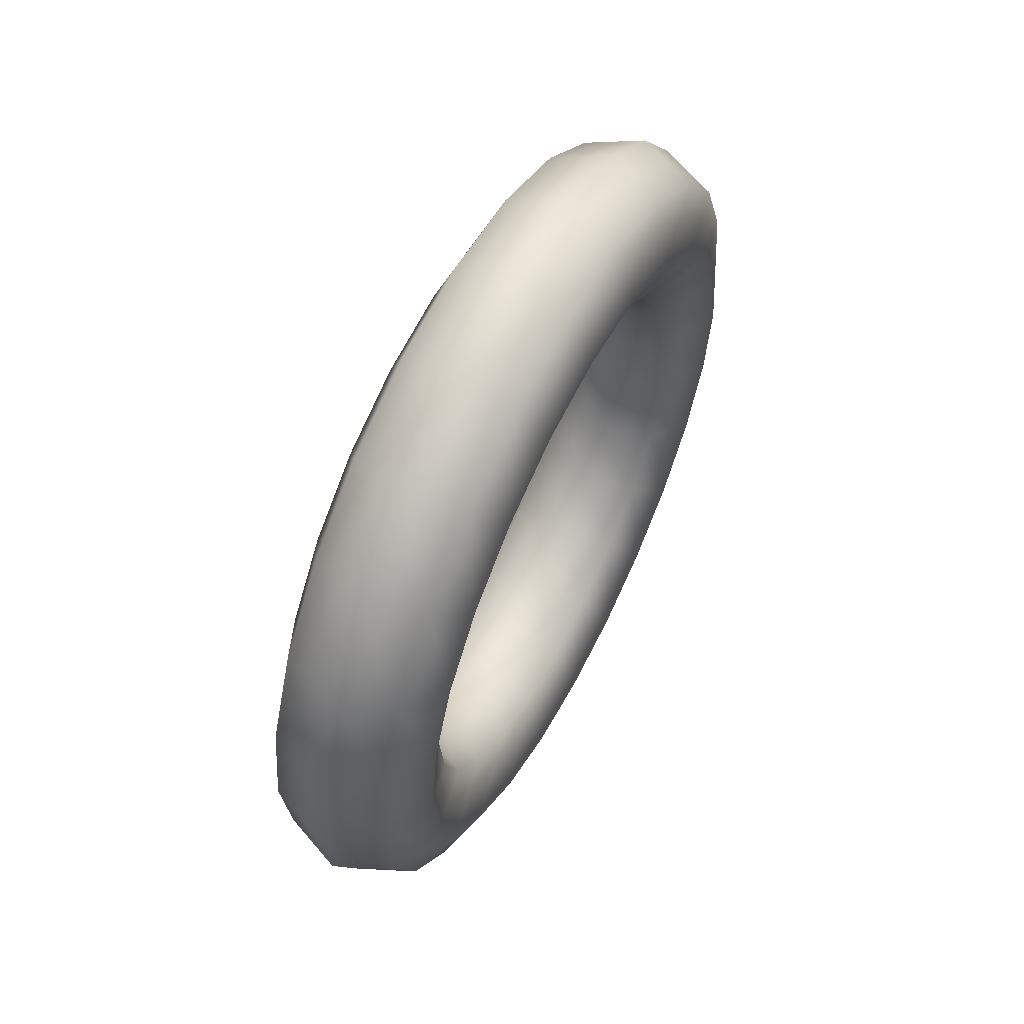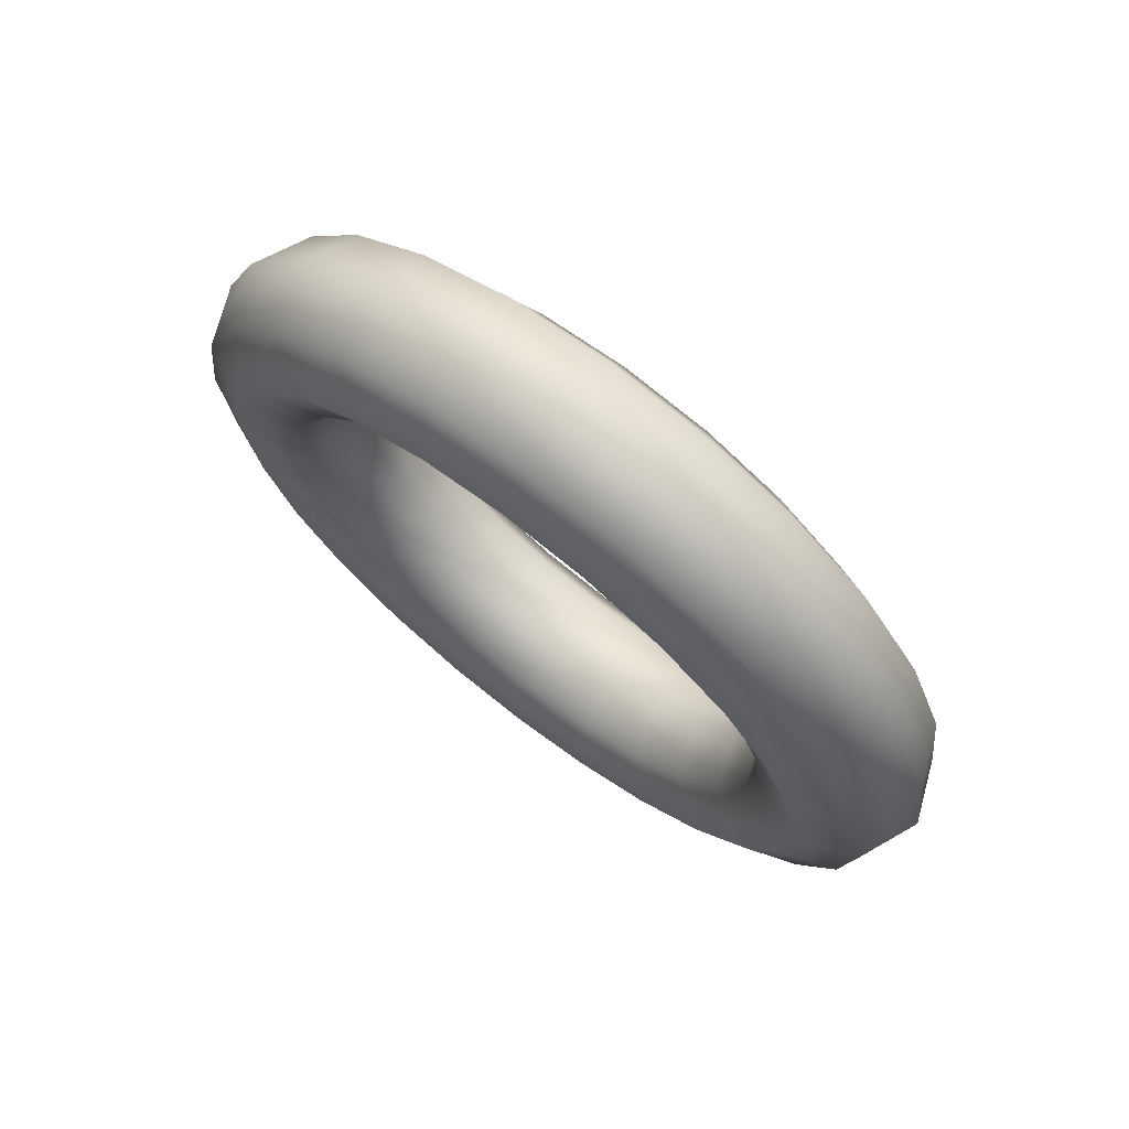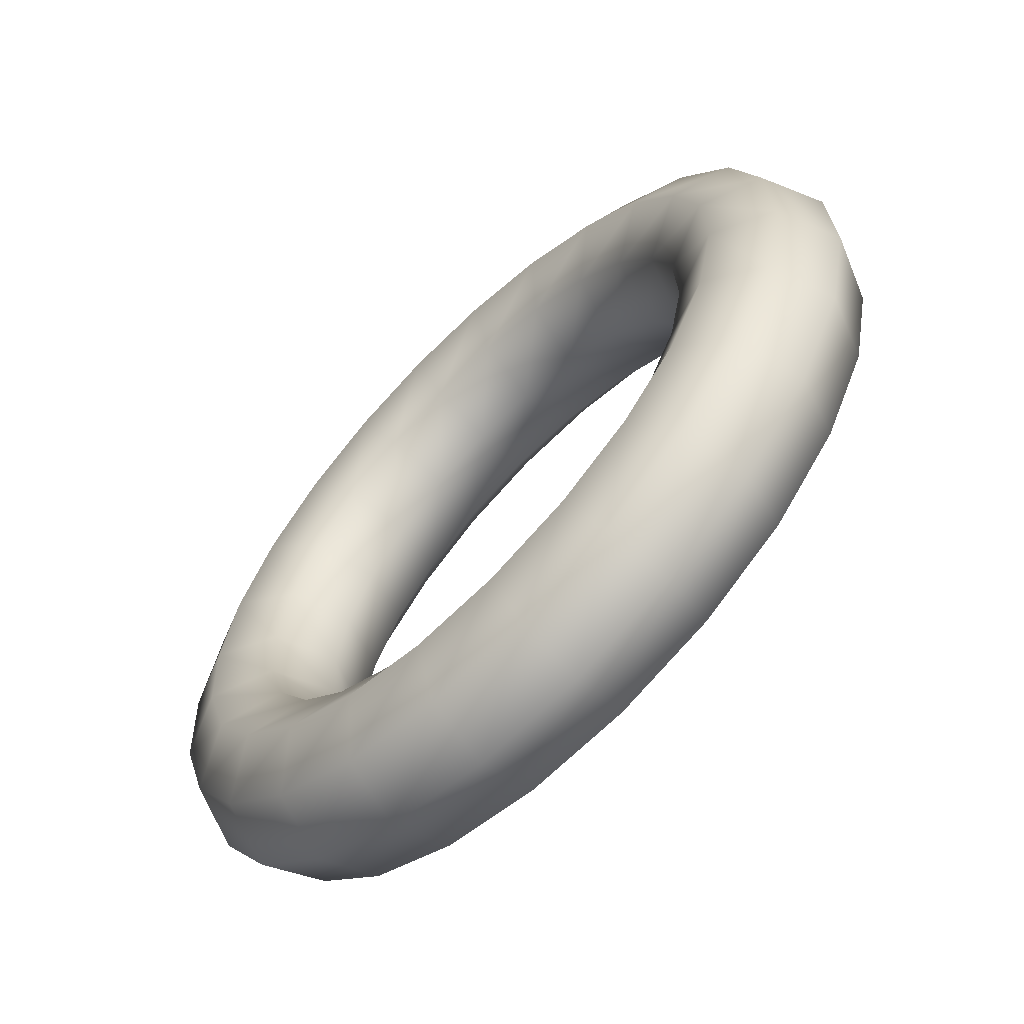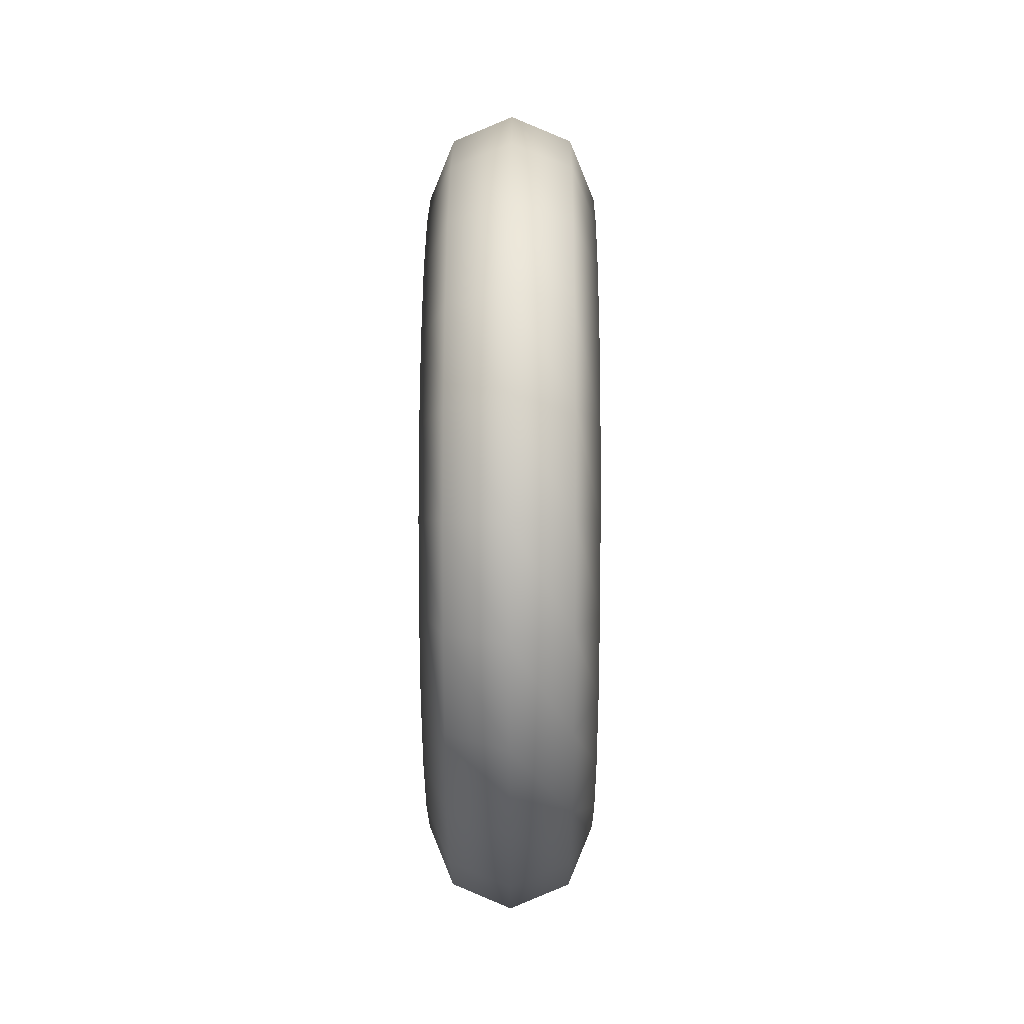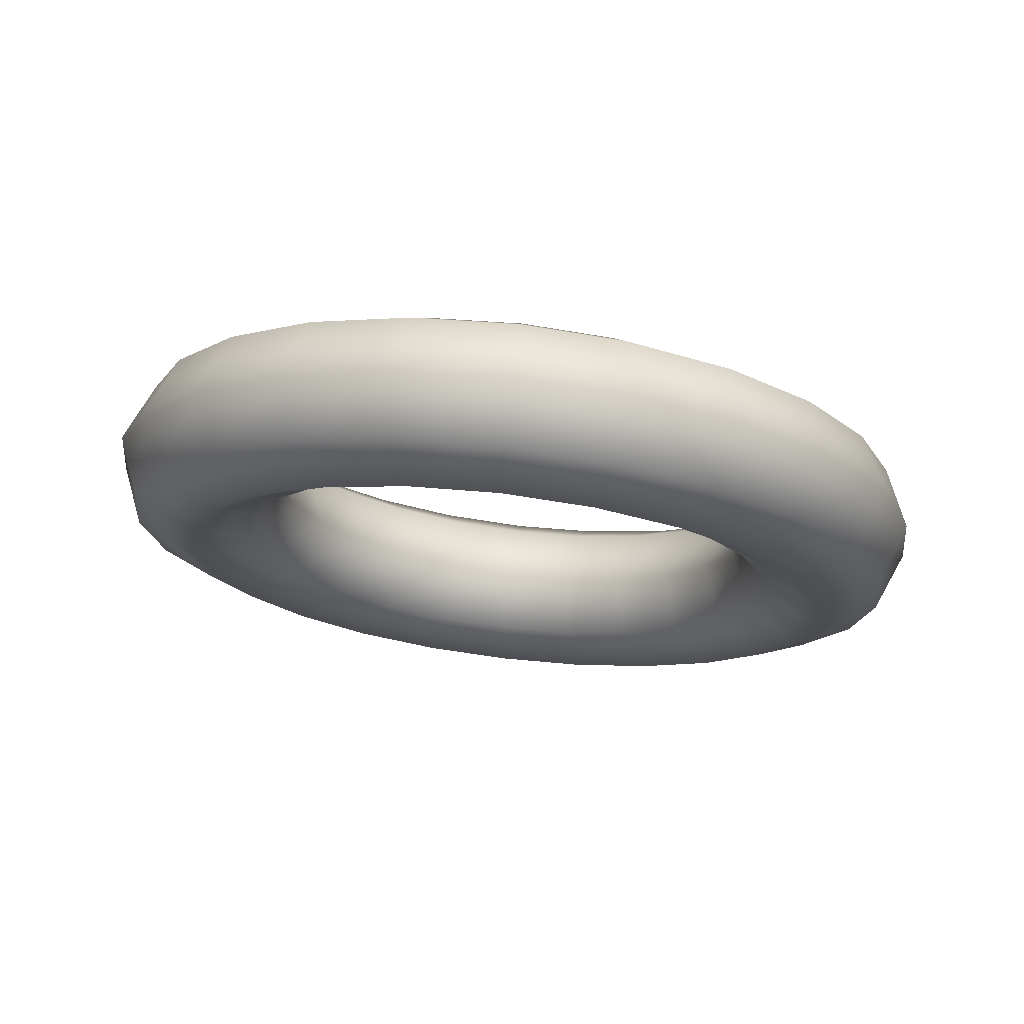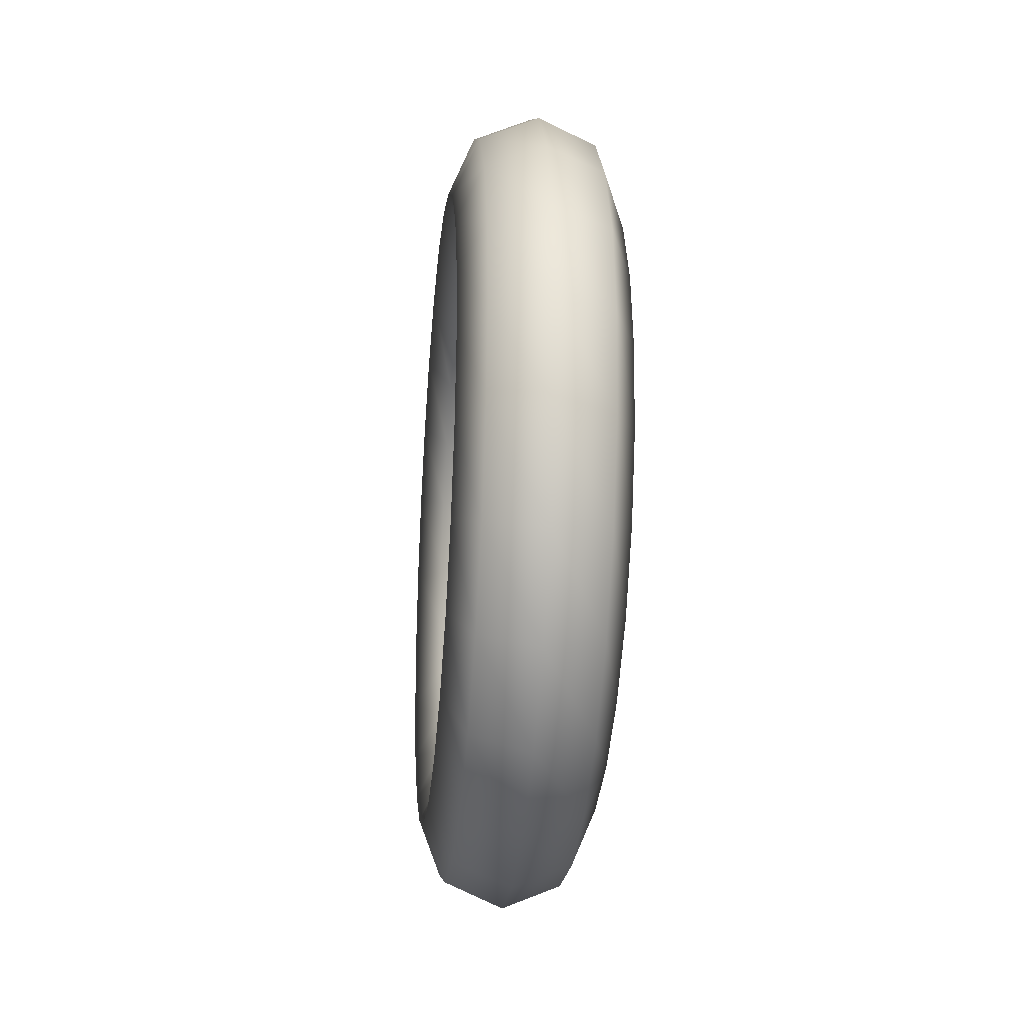
<metadata>
{"format":"obj","ext":"obj","renderer":"f3d","projection":"perspective","resolution":1024,"background":"white","views":[{"elev":59.2,"azim":57.2,"up":"+Y"},{"elev":71.8,"azim":157.7,"up":"+Y"},{"elev":-19.1,"azim":-35.7,"up":"+Z"},{"elev":16.2,"azim":-149.6,"up":"+Y"},{"elev":73.2,"azim":126.8,"up":"+Y"},{"elev":-28.4,"azim":-155.4,"up":"+Y"}]}
</metadata>
<code>
g default
v 0 1.25 0
v -0.1531 1.177 0.08839
v -0.2165 1 0.125
v -0.1531 0.8232 0.08839
v 0 0.75 0
v 0.1531 0.8232 -0.08839
v 0.2165 1 -0.125
v 0.1531 1.177 -0.08839
v -0.1618 1.207 -0.2802
v -0.3054 1.137 -0.1754
v -0.3459 0.9659 -0.09914
v -0.2596 0.7952 -0.09613
v -0.09706 0.7244 -0.1681
v 0.04656 0.7952 -0.2729
v 0.0871 0.9659 -0.3491
v 0.000807 1.137 -0.3522
v -0.3125 1.083 -0.5413
v -0.4473 1.019 -0.4212
v -0.4665 0.866 -0.308
v -0.3589 0.7129 -0.2681
v -0.1875 0.6495 -0.3248
v -0.05271 0.7129 -0.4449
v -0.03349 0.866 -0.558
v -0.1411 1.019 -0.5979
v -0.4419 0.8839 -0.7655
v -0.5691 0.8321 -0.6322
v -0.5701 0.7071 -0.4874
v -0.4441 0.5821 -0.4157
v -0.2652 0.5303 -0.4593
v -0.138 0.5821 -0.5925
v -0.137 0.7071 -0.7374
v -0.263 0.8321 -0.809
v -0.5413 0.625 -0.9375
v -0.6627 0.5884 -0.7942
v -0.6495 0.5 -0.625
v -0.5096 0.4116 -0.529
v -0.3248 0.375 -0.5625
v -0.2034 0.4116 -0.7058
v -0.2165 0.5 -0.875
v -0.3565 0.5884 -0.971
v -0.6037 0.3235 -1.046
v -0.7214 0.3046 -0.896
v -0.6995 0.2588 -0.7115
v -0.5507 0.2131 -0.6003
v -0.3622 0.1941 -0.6274
v -0.2445 0.2131 -0.777
v -0.2665 0.2588 -0.9615
v -0.4152 0.3046 -1.073
v -0.625 0 -1.083
v -0.7415 0 -0.9307
v -0.7165 0 -0.741
v -0.5647 0 -0.6245
v -0.375 0 -0.6495
v -0.2585 0 -0.8013
v -0.2835 0 -0.991
v -0.4353 0 -1.108
v -0.6037 -0.3235 -1.046
v -0.7214 -0.3046 -0.896
v -0.6995 -0.2588 -0.7115
v -0.5507 -0.2131 -0.6003
v -0.3622 -0.1941 -0.6274
v -0.2445 -0.2131 -0.777
v -0.2665 -0.2588 -0.9615
v -0.4152 -0.3046 -1.073
v -0.5413 -0.625 -0.9375
v -0.6627 -0.5884 -0.7942
v -0.6495 -0.5 -0.625
v -0.5096 -0.4116 -0.529
v -0.3248 -0.375 -0.5625
v -0.2034 -0.4116 -0.7058
v -0.2165 -0.5 -0.875
v -0.3565 -0.5884 -0.971
v -0.4419 -0.8839 -0.7655
v -0.5691 -0.8321 -0.6322
v -0.5701 -0.7071 -0.4874
v -0.4441 -0.5821 -0.4157
v -0.2652 -0.5303 -0.4593
v -0.138 -0.5821 -0.5925
v -0.137 -0.7071 -0.7374
v -0.263 -0.8321 -0.809
v -0.3125 -1.083 -0.5413
v -0.4473 -1.019 -0.4212
v -0.4665 -0.866 -0.308
v -0.3589 -0.7129 -0.2681
v -0.1875 -0.6495 -0.3248
v -0.05271 -0.7129 -0.4449
v -0.03349 -0.866 -0.558
v -0.1411 -1.019 -0.5979
v -0.1618 -1.207 -0.2802
v -0.3054 -1.137 -0.1754
v -0.3459 -0.9659 -0.09914
v -0.2596 -0.7952 -0.09613
v -0.09706 -0.7244 -0.1681
v 0.04656 -0.7952 -0.2729
v 0.0871 -0.9659 -0.3491
v 0.000807 -1.137 -0.3522
v 0 -1.25 0
v -0.1531 -1.177 0.08839
v -0.2165 -1 0.125
v -0.1531 -0.8232 0.08839
v 0 -0.75 0
v 0.1531 -0.8232 -0.08839
v 0.2165 -1 -0.125
v 0.1531 -1.177 -0.08839
v 0.1618 -1.207 0.2802
v -0.000807 -1.137 0.3522
v -0.0871 -0.9659 0.3491
v -0.04656 -0.7952 0.2729
v 0.09706 -0.7244 0.1681
v 0.2596 -0.7952 0.09613
v 0.3459 -0.9659 0.09914
v 0.3054 -1.137 0.1754
v 0.3125 -1.083 0.5413
v 0.1411 -1.019 0.5979
v 0.03349 -0.866 0.558
v 0.05271 -0.7129 0.4449
v 0.1875 -0.6495 0.3248
v 0.3589 -0.7129 0.2681
v 0.4665 -0.866 0.308
v 0.4473 -1.019 0.4212
v 0.4419 -0.8839 0.7655
v 0.263 -0.8321 0.809
v 0.137 -0.7071 0.7374
v 0.138 -0.5821 0.5925
v 0.2652 -0.5303 0.4593
v 0.4441 -0.5821 0.4157
v 0.5701 -0.7071 0.4874
v 0.5691 -0.8321 0.6322
v 0.5413 -0.625 0.9375
v 0.3565 -0.5884 0.971
v 0.2165 -0.5 0.875
v 0.2034 -0.4116 0.7058
v 0.3248 -0.375 0.5625
v 0.5096 -0.4116 0.529
v 0.6495 -0.5 0.625
v 0.6627 -0.5884 0.7942
v 0.6037 -0.3235 1.046
v 0.4152 -0.3046 1.073
v 0.2665 -0.2588 0.9615
v 0.2445 -0.2131 0.777
v 0.3622 -0.1941 0.6274
v 0.5507 -0.2131 0.6003
v 0.6995 -0.2588 0.7115
v 0.7214 -0.3046 0.896
v 0.625 0 1.083
v 0.4353 0 1.108
v 0.2835 0 0.991
v 0.2585 0 0.8013
v 0.375 0 0.6495
v 0.5647 0 0.6245
v 0.7165 0 0.741
v 0.7415 0 0.9307
v 0.6037 0.3235 1.046
v 0.4152 0.3046 1.073
v 0.2665 0.2588 0.9615
v 0.2445 0.2131 0.777
v 0.3622 0.1941 0.6274
v 0.5507 0.2131 0.6003
v 0.6995 0.2588 0.7115
v 0.7214 0.3046 0.896
v 0.5413 0.625 0.9375
v 0.3565 0.5884 0.971
v 0.2165 0.5 0.875
v 0.2034 0.4116 0.7058
v 0.3248 0.375 0.5625
v 0.5096 0.4116 0.529
v 0.6495 0.5 0.625
v 0.6627 0.5884 0.7942
v 0.4419 0.8839 0.7655
v 0.263 0.8321 0.809
v 0.137 0.7071 0.7374
v 0.138 0.5821 0.5925
v 0.2652 0.5303 0.4593
v 0.4441 0.5821 0.4157
v 0.5701 0.7071 0.4874
v 0.5691 0.8321 0.6322
v 0.3125 1.083 0.5413
v 0.1411 1.019 0.5979
v 0.03349 0.866 0.558
v 0.05271 0.7129 0.4449
v 0.1875 0.6495 0.3248
v 0.3589 0.7129 0.2681
v 0.4665 0.866 0.308
v 0.4473 1.019 0.4212
v 0.1618 1.207 0.2802
v -0.000807 1.137 0.3522
v -0.0871 0.9659 0.3491
v -0.04656 0.7952 0.2729
v 0.09706 0.7244 0.1681
v 0.2596 0.7952 0.09613
v 0.3459 0.9659 0.09914
v 0.3054 1.137 0.1754
g Mesh
f 1 9 10 2
f 2 10 11 3
f 3 11 12 4
f 4 12 13 5
f 5 13 14 6
f 6 14 15 7
f 7 15 16 8
f 1 8 16 9
f 9 17 18 10
f 10 18 19 11
f 11 19 20 12
f 12 20 21 13
f 13 21 22 14
f 14 22 23 15
f 15 23 24 16
f 16 24 17 9
f 17 25 26 18
f 18 26 27 19
f 19 27 28 20
f 20 28 29 21
f 21 29 30 22
f 22 30 31 23
f 23 31 32 24
f 24 32 25 17
f 25 33 34 26
f 26 34 35 27
f 27 35 36 28
f 28 36 37 29
f 29 37 38 30
f 30 38 39 31
f 31 39 40 32
f 32 40 33 25
f 33 41 42 34
f 34 42 43 35
f 35 43 44 36
f 36 44 45 37
f 37 45 46 38
f 38 46 47 39
f 39 47 48 40
f 40 48 41 33
f 41 49 50 42
f 42 50 51 43
f 43 51 52 44
f 44 52 53 45
f 45 53 54 46
f 46 54 55 47
f 47 55 56 48
f 48 56 49 41
f 49 57 58 50
f 50 58 59 51
f 51 59 60 52
f 52 60 61 53
f 53 61 62 54
f 54 62 63 55
f 55 63 64 56
f 56 64 57 49
f 57 65 66 58
f 58 66 67 59
f 59 67 68 60
f 60 68 69 61
f 61 69 70 62
f 62 70 71 63
f 63 71 72 64
f 64 72 65 57
f 65 73 74 66
f 66 74 75 67
f 67 75 76 68
f 68 76 77 69
f 69 77 78 70
f 70 78 79 71
f 71 79 80 72
f 72 80 73 65
f 73 81 82 74
f 74 82 83 75
f 75 83 84 76
f 76 84 85 77
f 77 85 86 78
f 78 86 87 79
f 79 87 88 80
f 80 88 81 73
f 81 89 90 82
f 82 90 91 83
f 83 91 92 84
f 84 92 93 85
f 85 93 94 86
f 86 94 95 87
f 87 95 96 88
f 88 96 89 81
f 89 97 98 90
f 90 98 99 91
f 91 99 100 92
f 92 100 101 93
f 93 101 102 94
f 94 102 103 95
f 95 103 104 96
f 96 104 97 89
f 97 105 106 98
f 98 106 107 99
f 99 107 108 100
f 100 108 109 101
f 101 109 110 102
f 102 110 111 103
f 103 111 112 104
f 104 112 105 97
f 105 113 114 106
f 106 114 115 107
f 107 115 116 108
f 108 116 117 109
f 109 117 118 110
f 110 118 119 111
f 111 119 120 112
f 112 120 113 105
f 113 121 122 114
f 114 122 123 115
f 115 123 124 116
f 116 124 125 117
f 117 125 126 118
f 118 126 127 119
f 119 127 128 120
f 120 128 121 113
f 121 129 130 122
f 122 130 131 123
f 123 131 132 124
f 124 132 133 125
f 125 133 134 126
f 126 134 135 127
f 127 135 136 128
f 128 136 129 121
f 129 137 138 130
f 130 138 139 131
f 131 139 140 132
f 132 140 141 133
f 133 141 142 134
f 134 142 143 135
f 135 143 144 136
f 136 144 137 129
f 137 145 146 138
f 138 146 147 139
f 139 147 148 140
f 140 148 149 141
f 141 149 150 142
f 142 150 151 143
f 143 151 152 144
f 144 152 145 137
f 145 153 154 146
f 146 154 155 147
f 147 155 156 148
f 148 156 157 149
f 149 157 158 150
f 150 158 159 151
f 151 159 160 152
f 152 160 153 145
f 153 161 162 154
f 154 162 163 155
f 155 163 164 156
f 156 164 165 157
f 157 165 166 158
f 158 166 167 159
f 159 167 168 160
f 160 168 161 153
f 161 169 170 162
f 162 170 171 163
f 163 171 172 164
f 164 172 173 165
f 165 173 174 166
f 166 174 175 167
f 167 175 176 168
f 168 176 169 161
f 169 177 178 170
f 170 178 179 171
f 171 179 180 172
f 172 180 181 173
f 173 181 182 174
f 174 182 183 175
f 175 183 184 176
f 176 184 177 169
f 177 185 186 178
f 178 186 187 179
f 179 187 188 180
f 180 188 189 181
f 181 189 190 182
f 182 190 191 183
f 183 191 192 184
f 184 192 185 177
f 185 1 2 186
f 186 2 3 187
f 187 3 4 188
f 188 4 5 189
f 189 5 6 190
f 190 6 7 191
f 191 7 8 192
f 192 8 1 185

</code>
